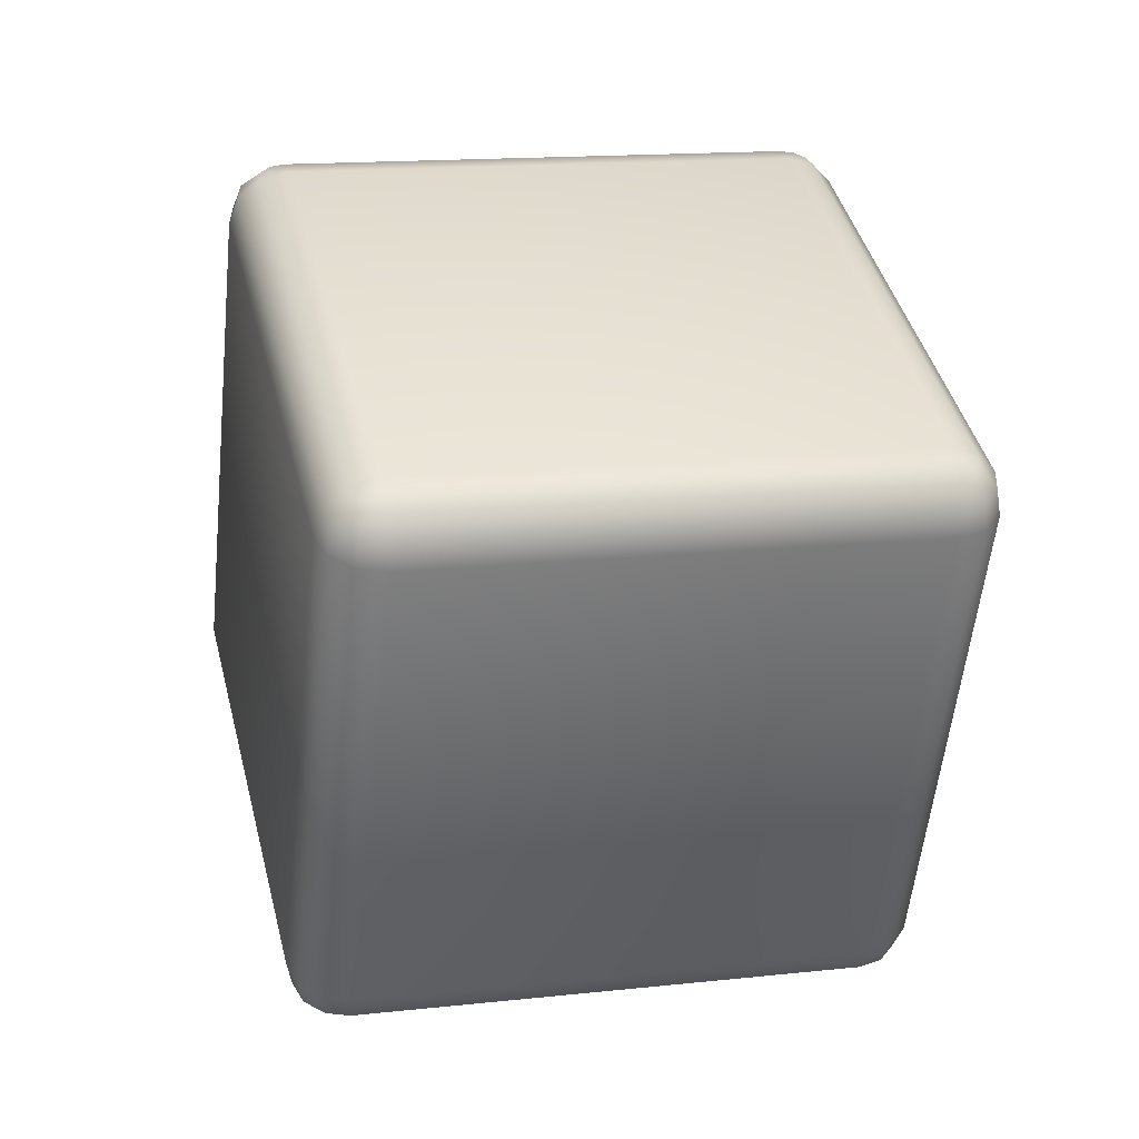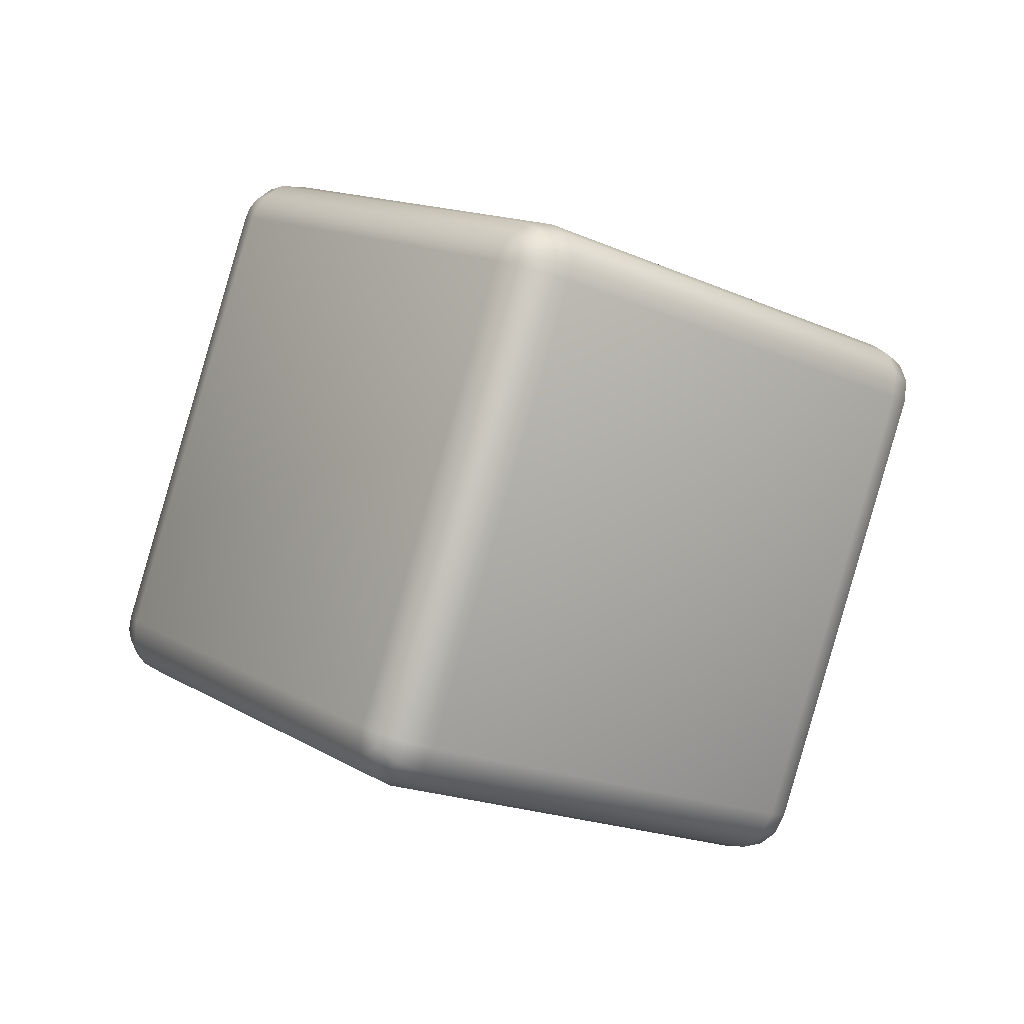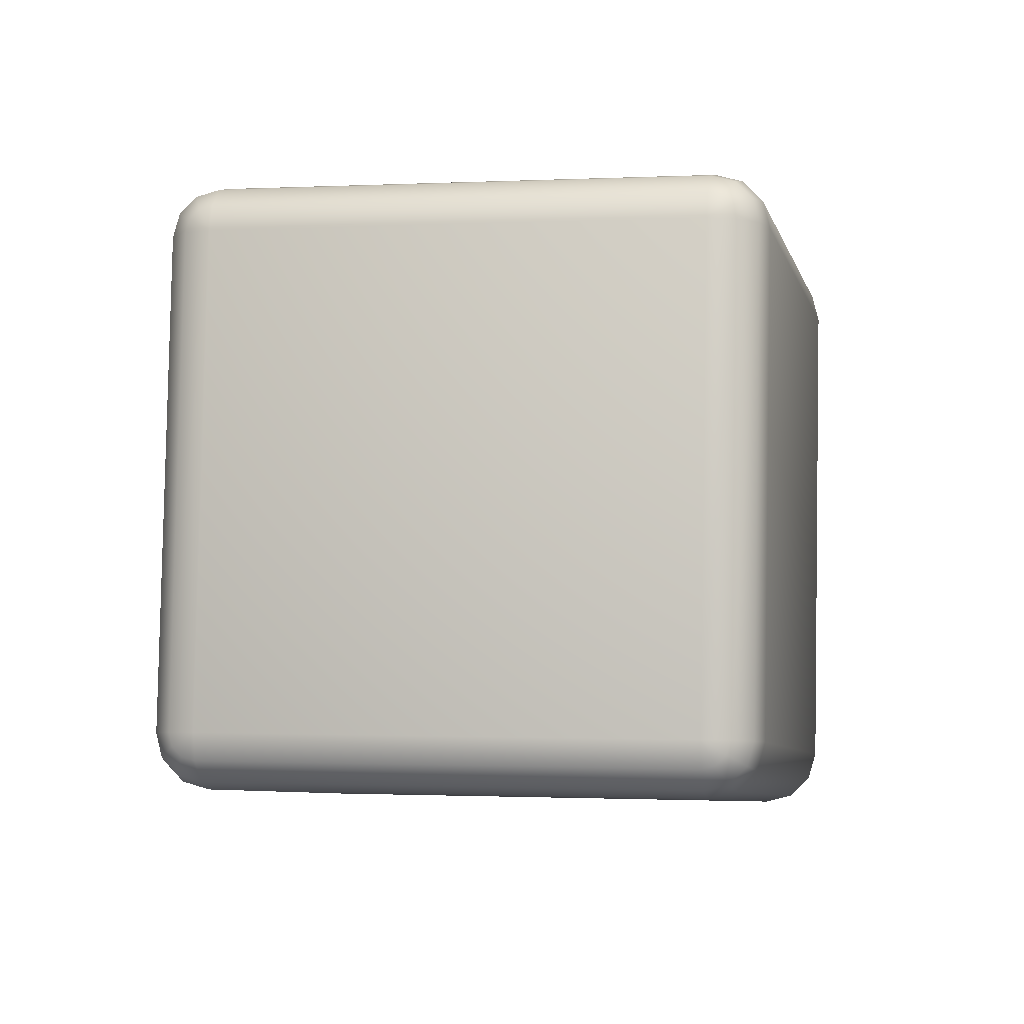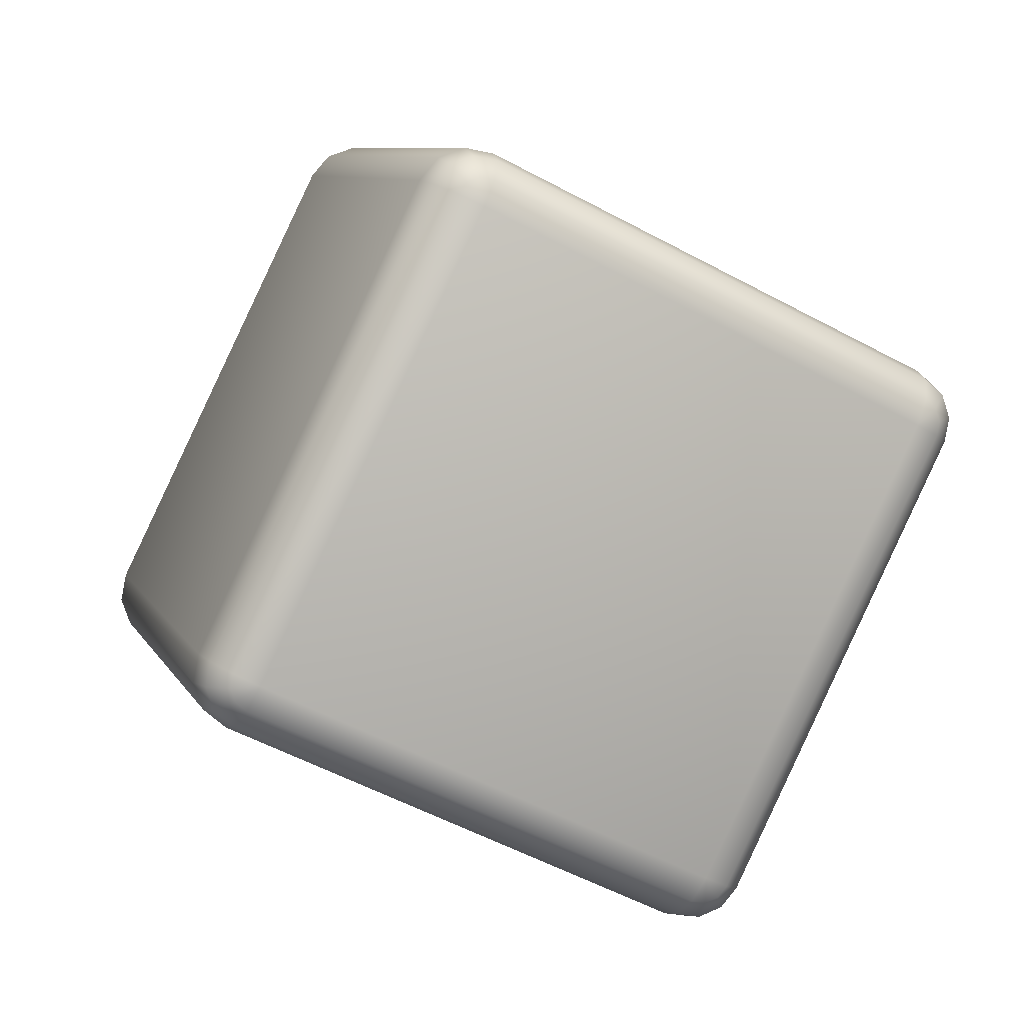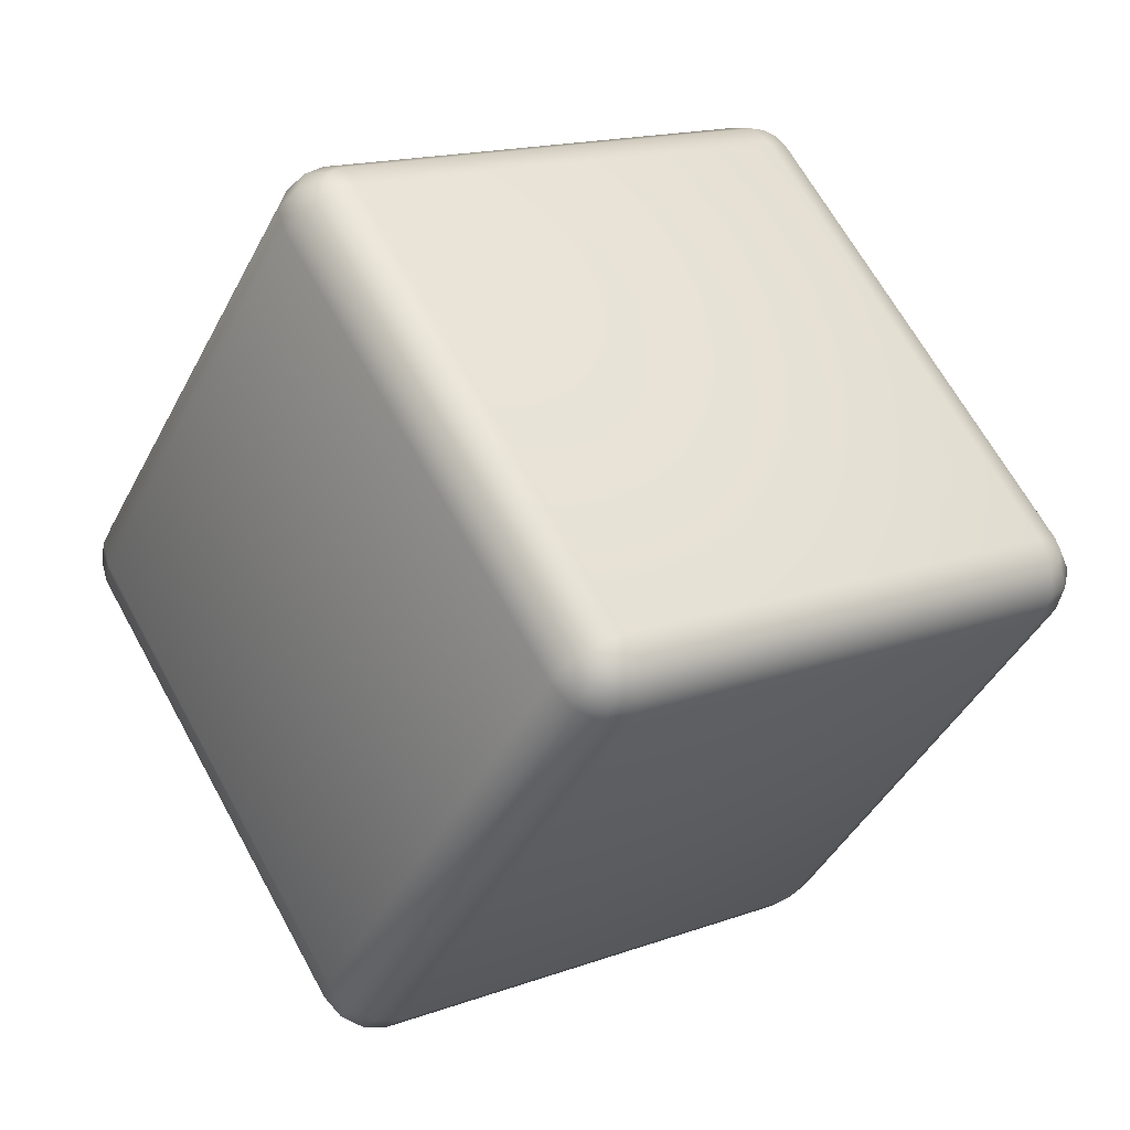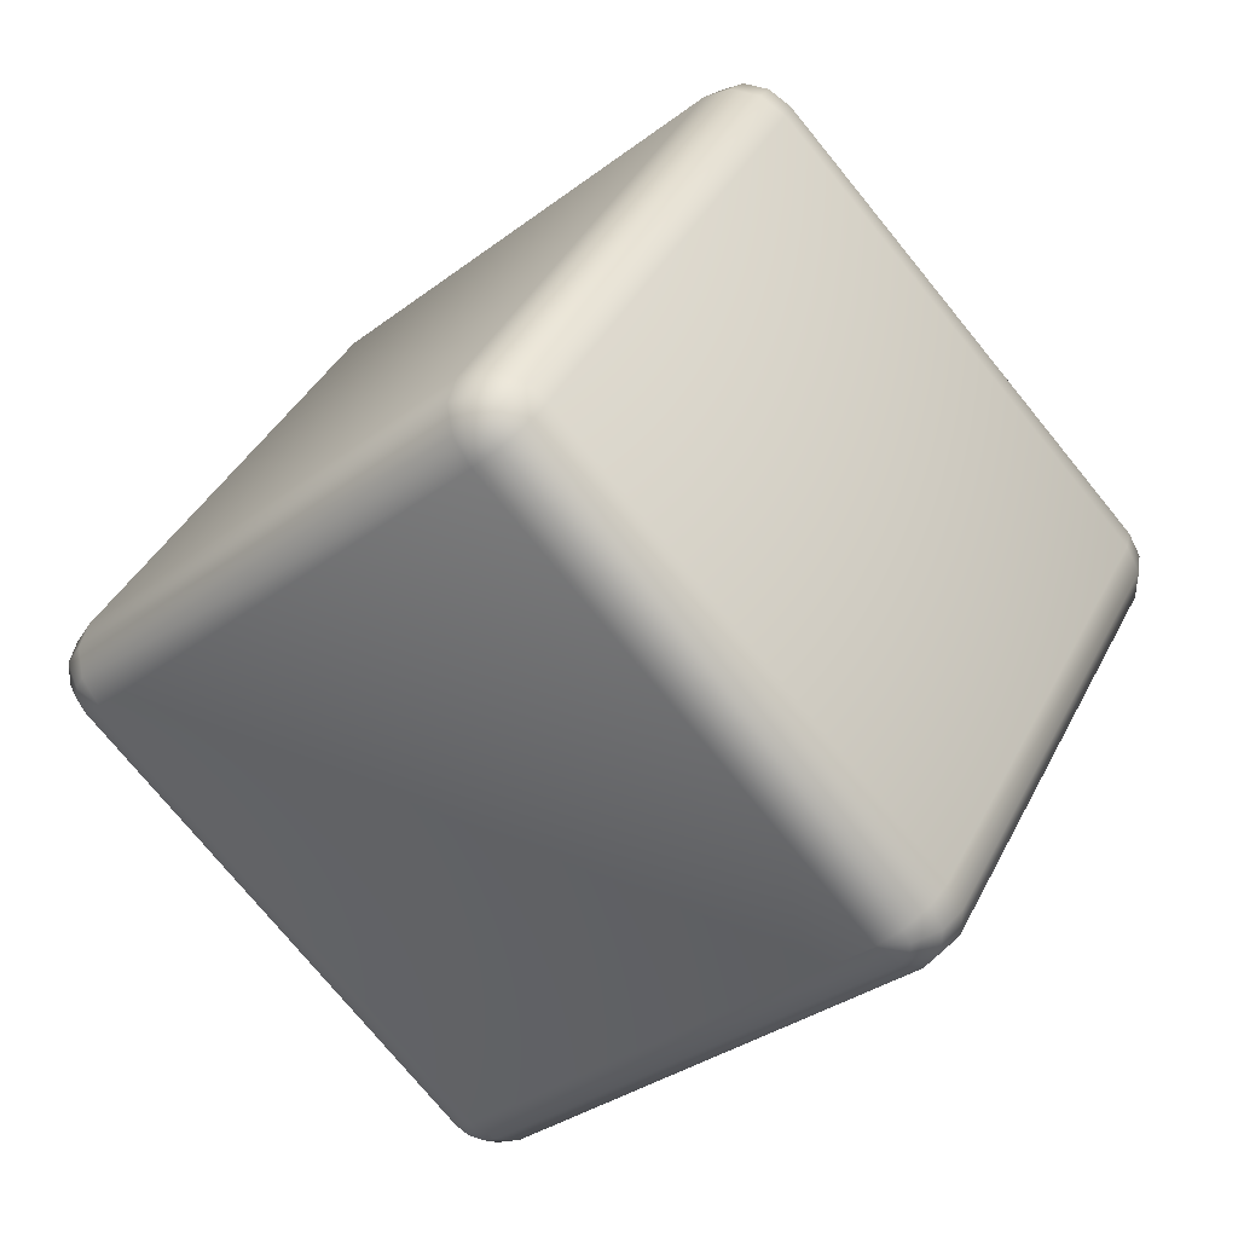
<metadata>
{"format":"obj","ext":"obj","renderer":"f3d","projection":"perspective","resolution":1024,"background":"white","views":[{"elev":61.5,"azim":-160.5,"up":"+Z"},{"elev":-59.1,"azim":59.5,"up":"+Y"},{"elev":61.5,"azim":34.8,"up":"+Z"},{"elev":78.3,"azim":-35.3,"up":"+Z"},{"elev":51.5,"azim":-89.6,"up":"+Z"},{"elev":-44.7,"azim":-103.5,"up":"+Z"}]}
</metadata>
<code>
g meger3d_Char_sundries_C10_5
v -0.3352 0.1892 -0.2147
v 0.3114 0.05201 -0.3075
v 0.06979 0.4158 -0.1285
v -0.09356 -0.1745 -0.3937
v 0.3114 0.05201 -0.3075
v 0.3376 0.04988 -0.302
v 0.3339 0.06155 -0.2965
v 0.3343 0.038 -0.3074
v 0.325 0.02908 -0.3111
v 0.3574 0.04249 -0.2854
v 0.351 0.06271 -0.2758
v 0.3517 0.02191 -0.2947
v 0.3355 0.006474 -0.301
v 0.3654 0.03183 -0.2621
v 0.3581 0.05518 -0.251
v 0.3588 0.008059 -0.2728
v 0.3401 -0.009764 -0.2801
v -0.07998 -0.1975 -0.3973
v 0.3114 0.05201 -0.3075
v -0.09356 -0.1745 -0.3937
v 0.325 0.02908 -0.3111
v -0.06947 -0.2201 -0.3872
v 0.3355 0.006474 -0.301
v -0.06484 -0.2363 -0.3663
v 0.3401 -0.009764 -0.2801
v -0.09356 -0.1745 -0.3937
v -0.0929 -0.201 -0.3983
v -0.07998 -0.1975 -0.3973
v -0.1059 -0.1982 -0.3965
v -0.1155 -0.1899 -0.3922
v -0.09184 -0.2262 -0.3891
v -0.06947 -0.2201 -0.3872
v -0.1144 -0.2214 -0.3858
v -0.1311 -0.207 -0.3784
v -0.09067 -0.2434 -0.3684
v -0.06484 -0.2363 -0.3663
v -0.1167 -0.2379 -0.3647
v -0.136 -0.2212 -0.3561
v -0.3571 0.1738 -0.2132
v -0.09356 -0.1745 -0.3937
v -0.3352 0.1892 -0.2147
v -0.1155 -0.1899 -0.3922
v -0.3727 0.1568 -0.1994
v -0.1311 -0.207 -0.3784
v -0.3776 0.1425 -0.1771
v -0.136 -0.2212 -0.3561
v -0.3352 0.1892 -0.2147
v -0.3608 0.1855 -0.2076
v -0.3571 0.1738 -0.2132
v -0.3575 0.1974 -0.2023
v -0.3482 0.2063 -0.1986
v -0.379 0.177 -0.1898
v -0.3727 0.1568 -0.1994
v -0.3733 0.1976 -0.1805
v -0.3571 0.213 -0.1741
v -0.3849 0.1659 -0.166
v -0.3776 0.1425 -0.1771
v -0.3783 0.1897 -0.1553
v -0.3596 0.2075 -0.1479
v 0.05678 0.4329 -0.1124
v -0.3352 0.1892 -0.2147
v 0.06979 0.4158 -0.1285
v -0.3482 0.2063 -0.1986
v 0.04784 0.4395 -0.08793
v -0.3571 0.213 -0.1741
v 0.04535 0.434 -0.06174
v -0.3596 0.2075 -0.1479
v 0.06979 0.4158 -0.1285
v 0.0697 0.4364 -0.1113
v 0.05678 0.4329 -0.1124
v 0.08272 0.4336 -0.1132
v 0.09235 0.4253 -0.1175
v 0.07021 0.4457 -0.0861
v 0.04784 0.4395 -0.08793
v 0.09276 0.4409 -0.08934
v 0.1094 0.4265 -0.09677
v 0.07119 0.4411 -0.05964
v 0.04535 0.434 -0.06174
v 0.09722 0.4356 -0.06337
v 0.1165 0.4189 -0.07195
v 0.3339 0.06155 -0.2965
v 0.06979 0.4158 -0.1285
v 0.3114 0.05201 -0.3075
v 0.09235 0.4253 -0.1175
v 0.351 0.06271 -0.2758
v 0.1094 0.4265 -0.09677
v 0.3581 0.05518 -0.251
v 0.1165 0.4189 -0.07195
v 0.3849 -0.1659 0.166
v 0.3581 0.05518 -0.251
v 0.3654 0.03183 -0.2621
v 0.3776 -0.1425 0.1771
v 0.3783 -0.1897 0.1553
v 0.3588 0.008059 -0.2728
v 0.3596 -0.2075 0.1479
v 0.3401 -0.009764 -0.2801
v -0.04535 -0.434 0.06174
v 0.3401 -0.009764 -0.2801
v -0.06484 -0.2363 -0.3663
v 0.3596 -0.2075 0.1479
v -0.07119 -0.4411 0.05964
v -0.06484 -0.2363 -0.3663
v -0.09067 -0.2434 -0.3684
v -0.04535 -0.434 0.06174
v -0.09722 -0.4356 0.06338
v -0.1167 -0.2379 -0.3647
v -0.1165 -0.4189 0.07195
v -0.136 -0.2212 -0.3561
v -0.3581 -0.05518 0.251
v -0.136 -0.2212 -0.3561
v -0.3776 0.1425 -0.1771
v -0.1165 -0.4189 0.07195
v -0.3654 -0.03183 0.2621
v -0.3776 0.1425 -0.1771
v -0.3849 0.1659 -0.166
v -0.3581 -0.05518 0.251
v -0.3588 -0.00806 0.2728
v -0.3783 0.1897 -0.1553
v -0.3401 0.009763 0.2801
v -0.3596 0.2075 -0.1479
v 0.06484 0.2363 0.3663
v -0.3596 0.2075 -0.1479
v 0.04535 0.434 -0.06174
v -0.3401 0.009763 0.2801
v 0.09067 0.2434 0.3684
v 0.04535 0.434 -0.06174
v 0.07119 0.4411 -0.05964
v 0.06484 0.2363 0.3663
v 0.1167 0.2379 0.3647
v 0.09722 0.4356 -0.06337
v 0.136 0.2212 0.3561
v 0.1165 0.4189 -0.07195
v 0.3776 -0.1425 0.1771
v 0.1165 0.4189 -0.07195
v 0.3581 0.05518 -0.251
v 0.136 0.2212 0.3561
v 0.379 -0.177 0.1898
v 0.3776 -0.1425 0.1771
v 0.3849 -0.1659 0.166
v 0.3727 -0.1568 0.1994
v 0.3733 -0.1976 0.1805
v 0.3783 -0.1897 0.1553
v 0.3571 -0.213 0.1741
v 0.3596 -0.2075 0.1479
v 0.3608 -0.1855 0.2076
v 0.3571 -0.1738 0.2132
v 0.3575 -0.1974 0.2023
v 0.3482 -0.2063 0.1986
v 0.3352 -0.1892 0.2147
v -0.04784 -0.4395 0.08793
v 0.3596 -0.2075 0.1479
v -0.04535 -0.434 0.06174
v 0.3571 -0.213 0.1741
v -0.05678 -0.4329 0.1124
v 0.3482 -0.2063 0.1986
v -0.06979 -0.4158 0.1285
v 0.3352 -0.1892 0.2147
v -0.07021 -0.4457 0.08611
v -0.04535 -0.434 0.06174
v -0.07119 -0.4411 0.05964
v -0.04784 -0.4395 0.08793
v -0.09276 -0.4409 0.08934
v -0.09722 -0.4356 0.06338
v -0.1094 -0.4265 0.09677
v -0.1165 -0.4189 0.07195
v -0.0697 -0.4364 0.1113
v -0.05678 -0.4329 0.1124
v -0.08272 -0.4336 0.1132
v -0.09235 -0.4253 0.1175
v -0.06979 -0.4158 0.1285
v -0.351 -0.06271 0.2758
v -0.1165 -0.4189 0.07195
v -0.3581 -0.05518 0.251
v -0.1094 -0.4265 0.09677
v -0.3339 -0.06155 0.2965
v -0.09235 -0.4253 0.1175
v -0.3114 -0.05201 0.3075
v -0.06979 -0.4158 0.1285
v -0.3574 -0.04249 0.2854
v -0.3581 -0.05518 0.251
v -0.3654 -0.03183 0.2621
v -0.351 -0.06271 0.2758
v -0.3517 -0.02191 0.2947
v -0.3588 -0.00806 0.2728
v -0.3355 -0.006475 0.301
v -0.3401 0.009763 0.2801
v -0.3376 -0.04988 0.302
v -0.3339 -0.06155 0.2965
v -0.3343 -0.038 0.3074
v -0.325 -0.02908 0.3111
v -0.3114 -0.05201 0.3075
v 0.06947 0.2201 0.3872
v -0.3401 0.009763 0.2801
v 0.06484 0.2363 0.3663
v -0.3355 -0.006475 0.301
v 0.07998 0.1975 0.3973
v -0.325 -0.02908 0.3111
v 0.09356 0.1745 0.3937
v -0.3114 -0.05201 0.3075
v 0.09184 0.2262 0.3891
v 0.06484 0.2363 0.3663
v 0.09067 0.2434 0.3684
v 0.06947 0.2201 0.3872
v 0.1144 0.2214 0.3858
v 0.1167 0.2379 0.3647
v 0.1311 0.207 0.3784
v 0.136 0.2212 0.3561
v 0.0929 0.201 0.3983
v 0.07998 0.1975 0.3973
v 0.1059 0.1982 0.3965
v 0.1155 0.1899 0.3922
v 0.09356 0.1745 0.3937
v 0.3727 -0.1568 0.1994
v 0.136 0.2212 0.3561
v 0.3776 -0.1425 0.1771
v 0.1311 0.207 0.3784
v 0.3571 -0.1738 0.2132
v 0.1155 0.1899 0.3922
v 0.3352 -0.1892 0.2147
v 0.09356 0.1745 0.3937
v -0.06979 -0.4158 0.1285
v 0.09356 0.1745 0.3937
v 0.3352 -0.1892 0.2147
v -0.3114 -0.05201 0.3075
g meger3d_Char_sundries_C10_5_0
f 3 2 1
f 4 1 2
f 7 6 5
f 6 8 5
f 8 9 5
f 6 7 10
f 11 10 7
f 8 6 12
f 10 12 6
f 9 8 13
f 12 13 8
f 10 11 14
f 15 14 11
f 12 10 16
f 14 16 10
f 13 12 17
f 16 17 12
f 20 19 18
f 21 18 19
f 18 21 22
f 23 22 21
f 22 23 24
f 25 24 23
f 28 27 26
f 27 29 26
f 29 30 26
f 27 28 31
f 32 31 28
f 29 27 33
f 31 33 27
f 30 29 34
f 33 34 29
f 31 32 35
f 36 35 32
f 33 31 37
f 35 37 31
f 34 33 38
f 37 38 33
f 41 40 39
f 42 39 40
f 39 42 43
f 44 43 42
f 43 44 45
f 46 45 44
f 49 48 47
f 48 50 47
f 50 51 47
f 48 49 52
f 53 52 49
f 50 48 54
f 52 54 48
f 51 50 55
f 54 55 50
f 52 53 56
f 57 56 53
f 54 52 58
f 56 58 52
f 55 54 59
f 58 59 54
f 62 61 60
f 63 60 61
f 60 63 64
f 65 64 63
f 64 65 66
f 67 66 65
f 70 69 68
f 69 71 68
f 71 72 68
f 69 70 73
f 74 73 70
f 71 69 75
f 73 75 69
f 72 71 76
f 75 76 71
f 73 74 77
f 78 77 74
f 75 73 79
f 77 79 73
f 76 75 80
f 79 80 75
f 83 82 81
f 84 81 82
f 81 84 85
f 86 85 84
f 85 86 87
f 88 87 86
f 91 90 89
f 92 89 90
f 89 93 91
f 94 91 93
f 93 95 94
f 96 94 95
f 99 98 97
f 100 97 98
f 103 102 101
f 104 101 102
f 101 105 103
f 106 103 105
f 105 107 106
f 108 106 107
f 111 110 109
f 112 109 110
f 115 114 113
f 116 113 114
f 113 117 115
f 118 115 117
f 117 119 118
f 120 118 119
f 123 122 121
f 124 121 122
f 127 126 125
f 128 125 126
f 125 129 127
f 130 127 129
f 129 131 130
f 132 130 131
f 135 134 133
f 136 133 134
f 139 138 137
f 140 137 138
f 137 141 139
f 142 139 141
f 141 143 142
f 144 142 143
f 137 140 145
f 146 145 140
f 141 137 147
f 145 147 137
f 143 141 148
f 147 148 141
f 149 145 146
f 149 147 145
f 149 148 147
f 152 151 150
f 153 150 151
f 150 153 154
f 155 154 153
f 154 155 156
f 157 156 155
f 160 159 158
f 161 158 159
f 158 162 160
f 163 160 162
f 162 164 163
f 165 163 164
f 158 161 166
f 167 166 161
f 162 158 168
f 166 168 158
f 164 162 169
f 168 169 162
f 170 166 167
f 170 168 166
f 170 169 168
f 173 172 171
f 174 171 172
f 171 174 175
f 176 175 174
f 175 176 177
f 178 177 176
f 181 180 179
f 182 179 180
f 179 183 181
f 184 181 183
f 183 185 184
f 186 184 185
f 179 182 187
f 188 187 182
f 183 179 189
f 187 189 179
f 185 183 190
f 189 190 183
f 191 187 188
f 191 189 187
f 191 190 189
f 194 193 192
f 195 192 193
f 192 195 196
f 197 196 195
f 196 197 198
f 199 198 197
f 202 201 200
f 203 200 201
f 200 204 202
f 205 202 204
f 204 206 205
f 207 205 206
f 200 203 208
f 209 208 203
f 204 200 210
f 208 210 200
f 206 204 211
f 210 211 204
f 212 208 209
f 212 210 208
f 212 211 210
f 215 214 213
f 216 213 214
f 213 216 217
f 218 217 216
f 217 218 219
f 220 219 218
f 223 222 221
f 224 221 222

</code>
